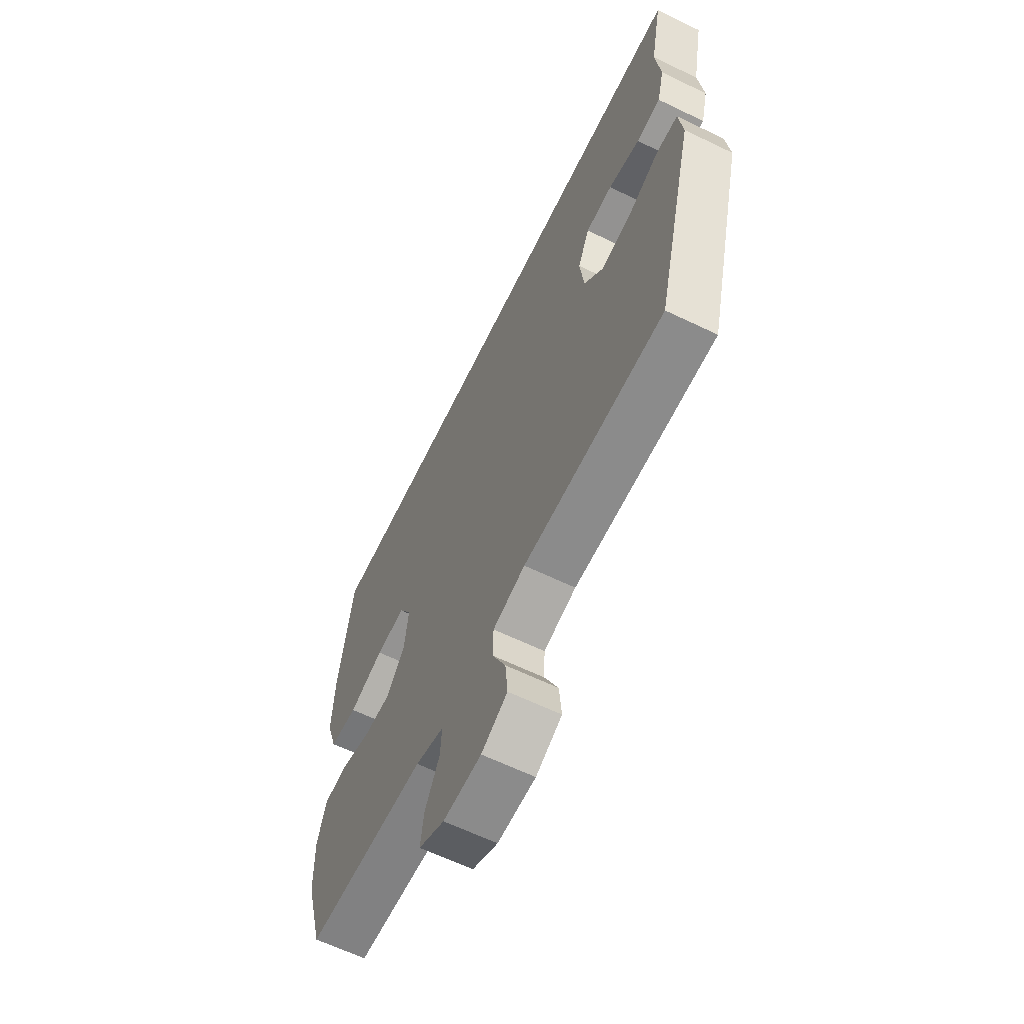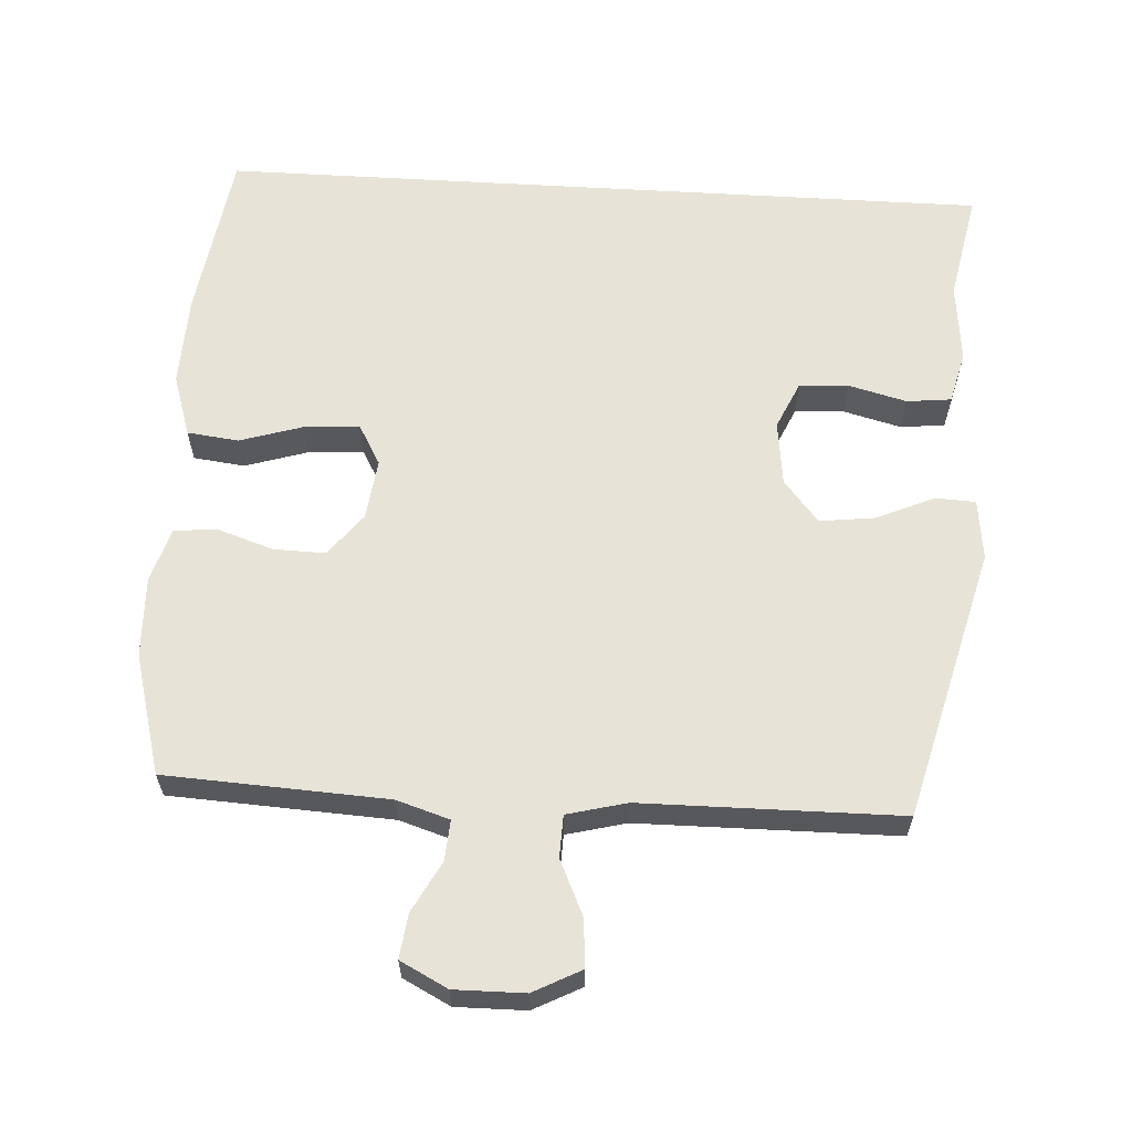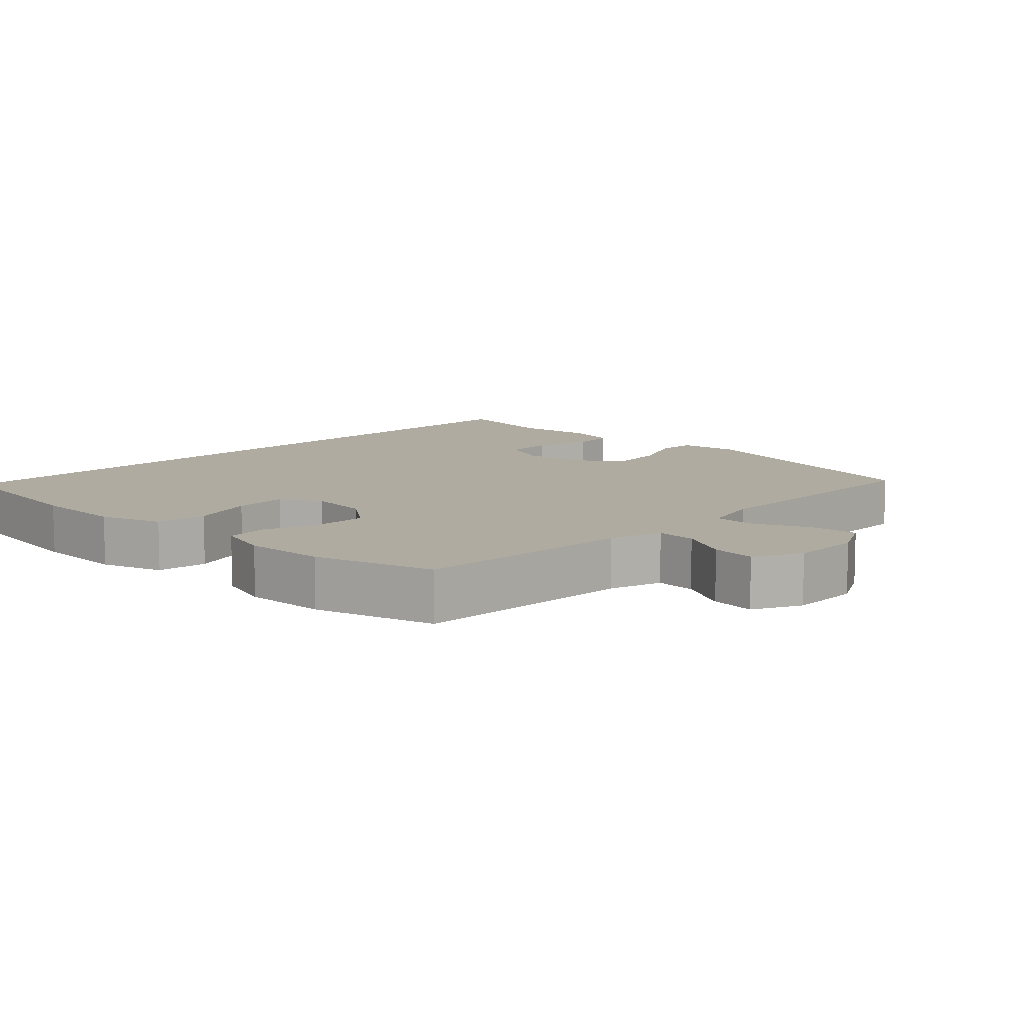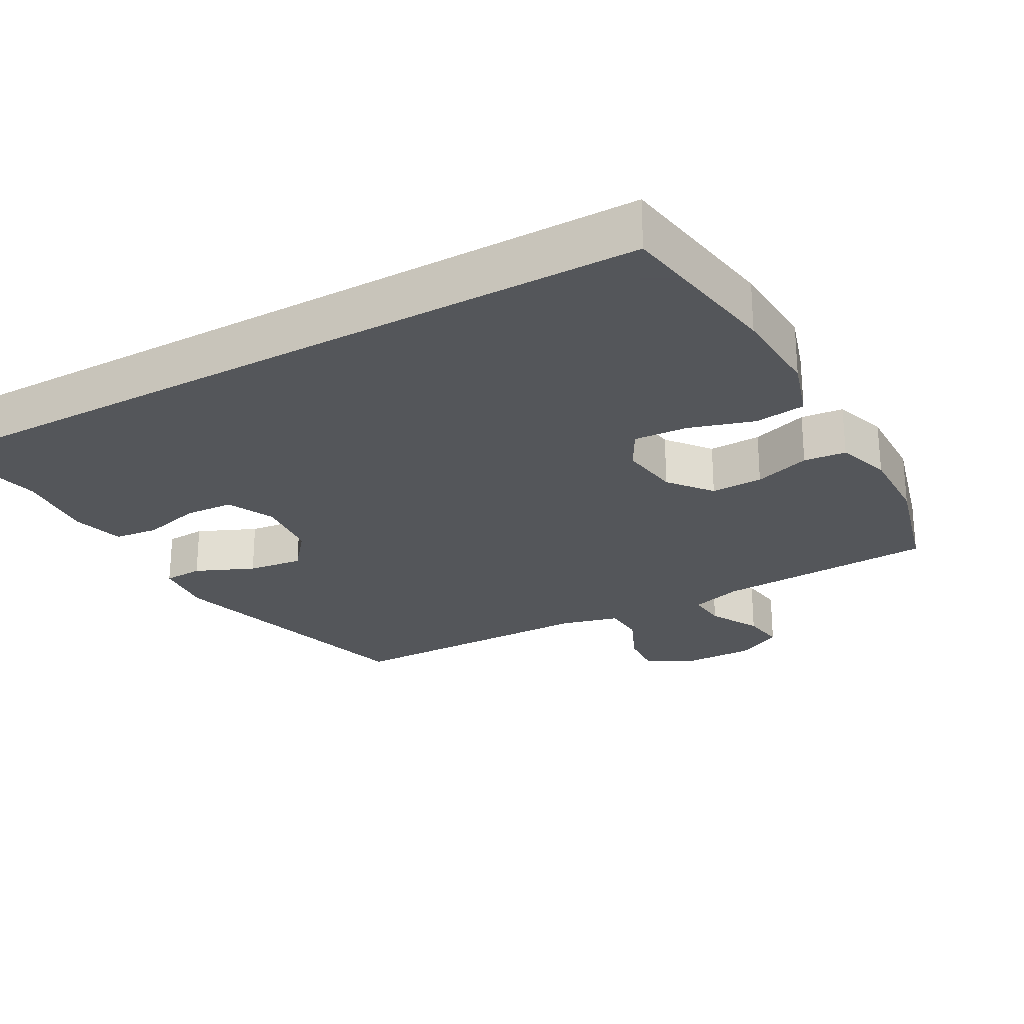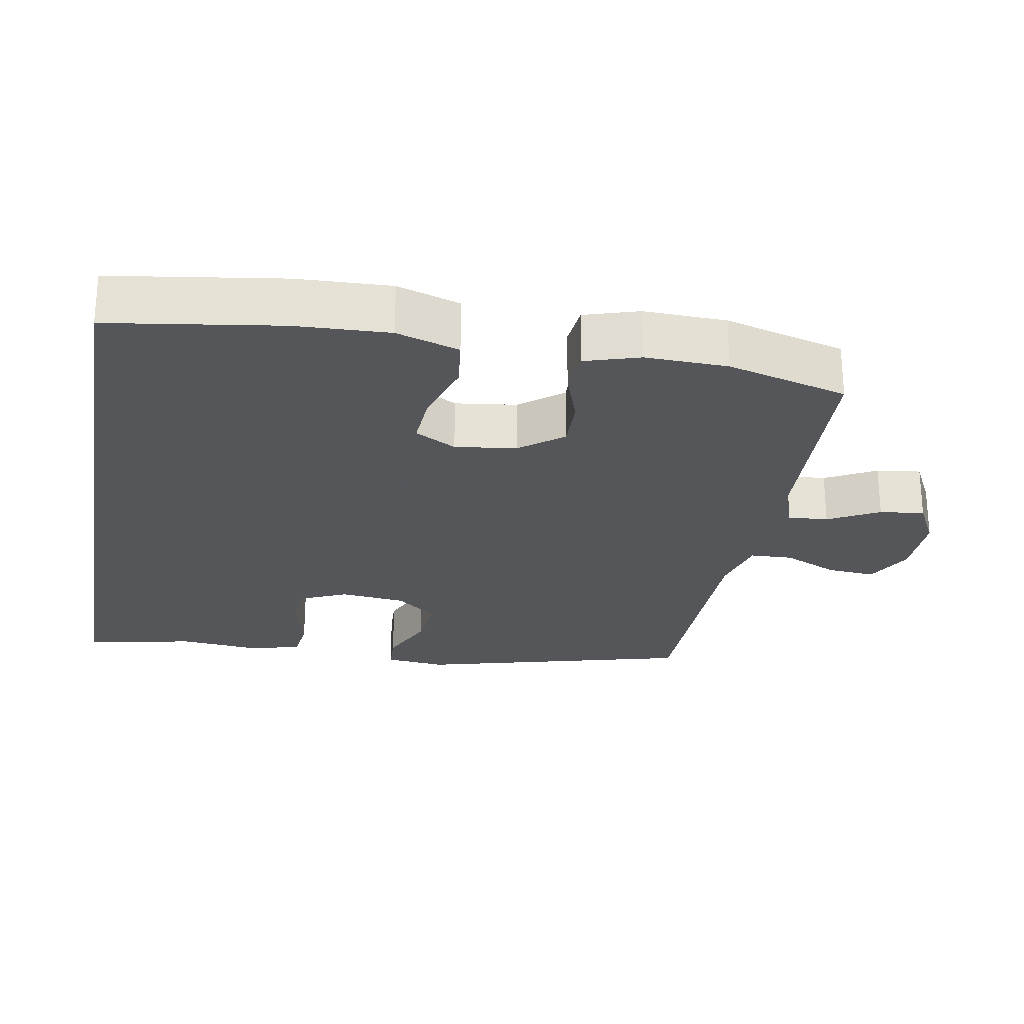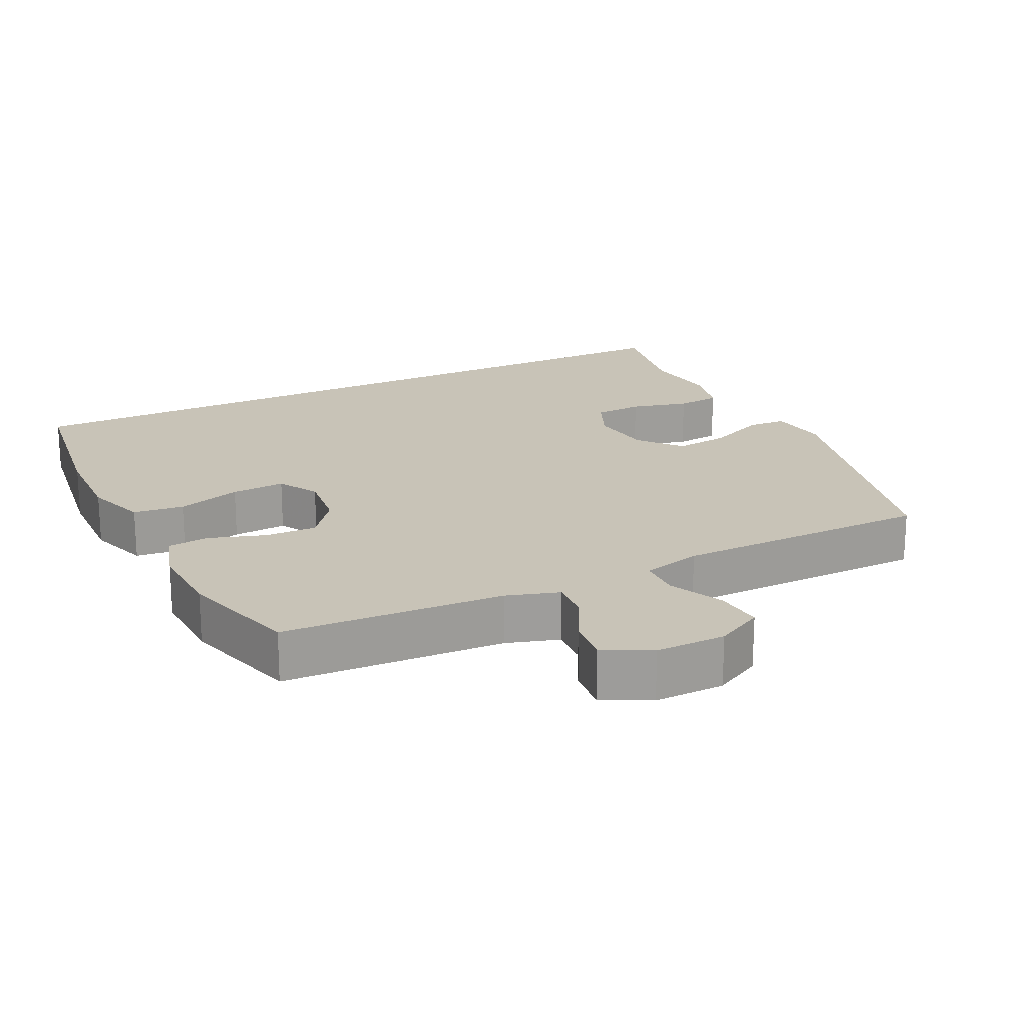
<metadata>
{"format":"obj","ext":"obj","renderer":"f3d","projection":"perspective","resolution":1024,"background":"white","views":[{"elev":-63.4,"azim":-116.0,"up":"+Z"},{"elev":61.5,"azim":-176.6,"up":"+Y"},{"elev":9.8,"azim":133.8,"up":"+Y"},{"elev":-25.1,"azim":29.5,"up":"+Y"},{"elev":-25.1,"azim":80.0,"up":"+Y"},{"elev":19.8,"azim":153.5,"up":"+Y"}]}
</metadata>
<code>
v -0.5 0.07 -0.5
v -0.603 0.07 -0.106
v -0.593 0.07 -0.018
v -0.536 0.07 -0.015
v -0.452 0.07 -0.052
v -0.372 0.07 -0.062
v -0.322 0.07 -0.001
v -0.311 0.07 0.093
v -0.342 0.07 0.162
v -0.413 0.07 0.166
v -0.497 0.07 0.144
v -0.561 0.07 0.151
v -0.58 0.07 0.227
v -0.568 0.07 0.342
v -0.599 0.07 0.5
v 0.518 0.07 0.5
v 0.554 0.07 0.254
v 0.559 0.07 0.12
v 0.53 0.07 0.03
v 0.456 0.07 0.021
v 0.363 0.07 0.05
v 0.285 0.07 0.055
v 0.252 0.07 -0.004
v 0.263 0.07 -0.092
v 0.311 0.07 -0.154
v 0.386 0.07 -0.152
v 0.467 0.07 -0.125
v 0.528 0.07 -0.131
v 0.552 0.07 -0.209
v 0.548 0.07 -0.327
v 0.5 0.07 -0.5
v 0.181 0.07 -0.517
v 0.105 0.07 -0.541
v 0.109 0.07 -0.599
v 0.148 0.07 -0.672
v 0.156 0.07 -0.736
v 0.088 0.07 -0.771
v -0.013 0.07 -0.77
v -0.082 0.07 -0.734
v -0.076 0.07 -0.665
v -0.04 0.07 -0.586
v -0.042 0.07 -0.525
v -0.128 0.07 -0.503
v -0.5 0 -0.5
v -0.603 0 -0.106
v -0.593 0 -0.018
v -0.536 0 -0.015
v -0.452 0 -0.052
v -0.372 0 -0.062
v -0.322 0 -0.001
v -0.311 0 0.093
v -0.342 0 0.162
v -0.413 0 0.166
v -0.497 0 0.144
v -0.561 0 0.151
v -0.58 0 0.227
v -0.568 0 0.342
v -0.599 0 0.5
v 0.518 0 0.5
v 0.554 0 0.254
v 0.559 0 0.12
v 0.53 0 0.03
v 0.456 0 0.021
v 0.363 0 0.05
v 0.285 0 0.055
v 0.252 0 -0.004
v 0.263 0 -0.092
v 0.311 0 -0.154
v 0.386 0 -0.152
v 0.467 0 -0.125
v 0.528 0 -0.131
v 0.552 0 -0.209
v 0.548 0 -0.327
v 0.5 0 -0.5
v 0.181 0 -0.517
v 0.105 0 -0.541
v 0.109 0 -0.599
v 0.148 0 -0.672
v 0.156 0 -0.736
v 0.088 0 -0.771
v -0.013 0 -0.77
v -0.082 0 -0.734
v -0.076 0 -0.665
v -0.04 0 -0.586
v -0.042 0 -0.525
v -0.128 0 -0.503
f 38 39 40 41
f 38 41 42
f 37 38 42
f 34 35 36 37
f 33 34 37 42
f 32 33 42 43
f 30 31 32 43
f 26 27 28 29
f 25 26 29 30
f 18 19 20 21
f 18 21 22
f 17 18 22
f 14 15 16 17
f 14 17 22
f 10 11 12 13
f 9 10 13 14
f 2 3 4 5
f 2 5 6
f 1 2 6
f 25 30 43 1
f 9 14 22 23
f 8 9 23 24
f 7 8 24 25
f 1 6 7 25
f 84 83 82 81
f 85 84 81
f 85 81 80
f 80 79 78 77
f 85 80 77 76
f 86 85 76 75
f 86 75 74 73
f 72 71 70 69
f 73 72 69 68
f 64 63 62 61
f 65 64 61
f 65 61 60
f 60 59 58 57
f 65 60 57
f 56 55 54 53
f 57 56 53 52
f 48 47 46 45
f 49 48 45
f 49 45 44
f 44 86 73 68
f 66 65 57 52
f 67 66 52 51
f 68 67 51 50
f 68 50 49 44
f 1 44 45 2
f 2 45 46 3
f 3 46 47 4
f 4 47 48 5
f 5 48 49 6
f 6 49 50 7
f 7 50 51 8
f 8 51 52 9
f 9 52 53 10
f 10 53 54 11
f 11 54 55 12
f 12 55 56 13
f 13 56 57 14
f 14 57 58 15
f 15 58 59 16
f 16 59 60 17
f 17 60 61 18
f 18 61 62 19
f 19 62 63 20
f 20 63 64 21
f 21 64 65 22
f 22 65 66 23
f 23 66 67 24
f 24 67 68 25
f 25 68 69 26
f 26 69 70 27
f 27 70 71 28
f 28 71 72 29
f 29 72 73 30
f 30 73 74 31
f 31 74 75 32
f 32 75 76 33
f 33 76 77 34
f 34 77 78 35
f 35 78 79 36
f 36 79 80 37
f 37 80 81 38
f 38 81 82 39
f 39 82 83 40
f 40 83 84 41
f 41 84 85 42
f 42 85 86 43
f 43 86 44 1

</code>
